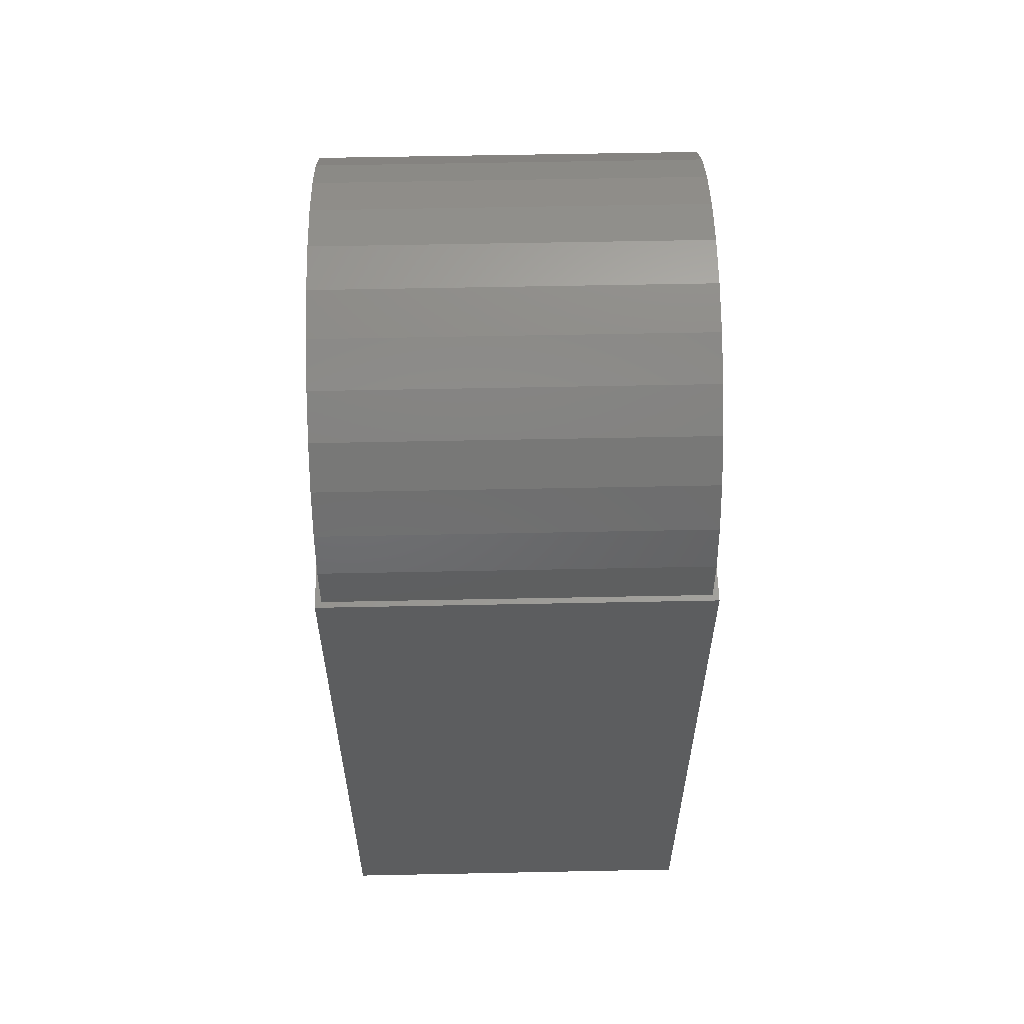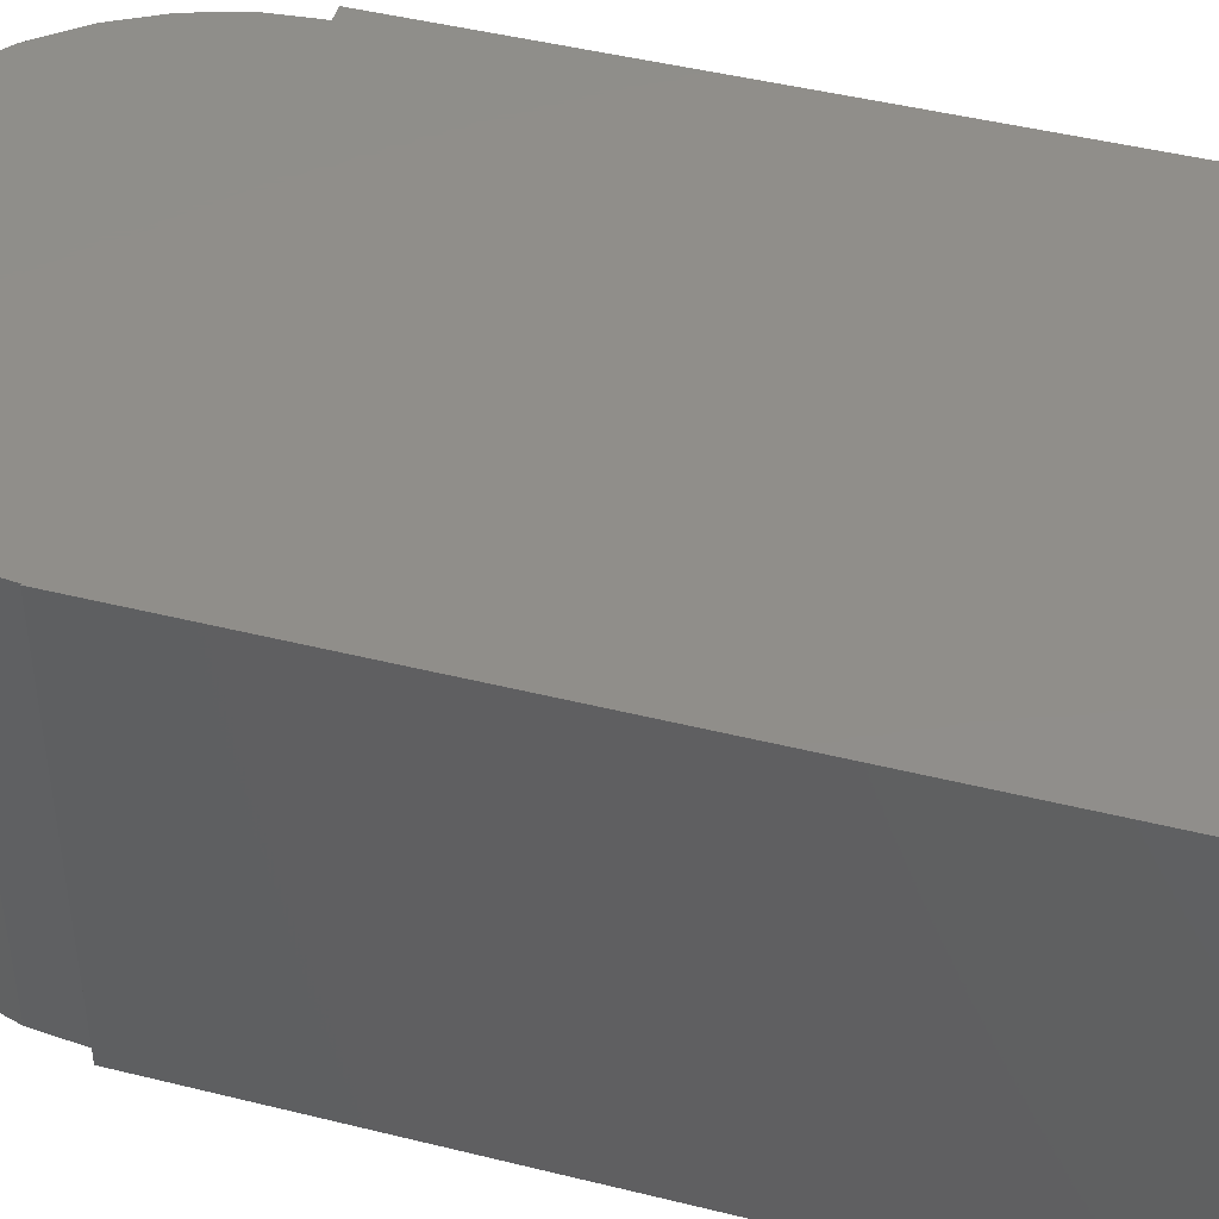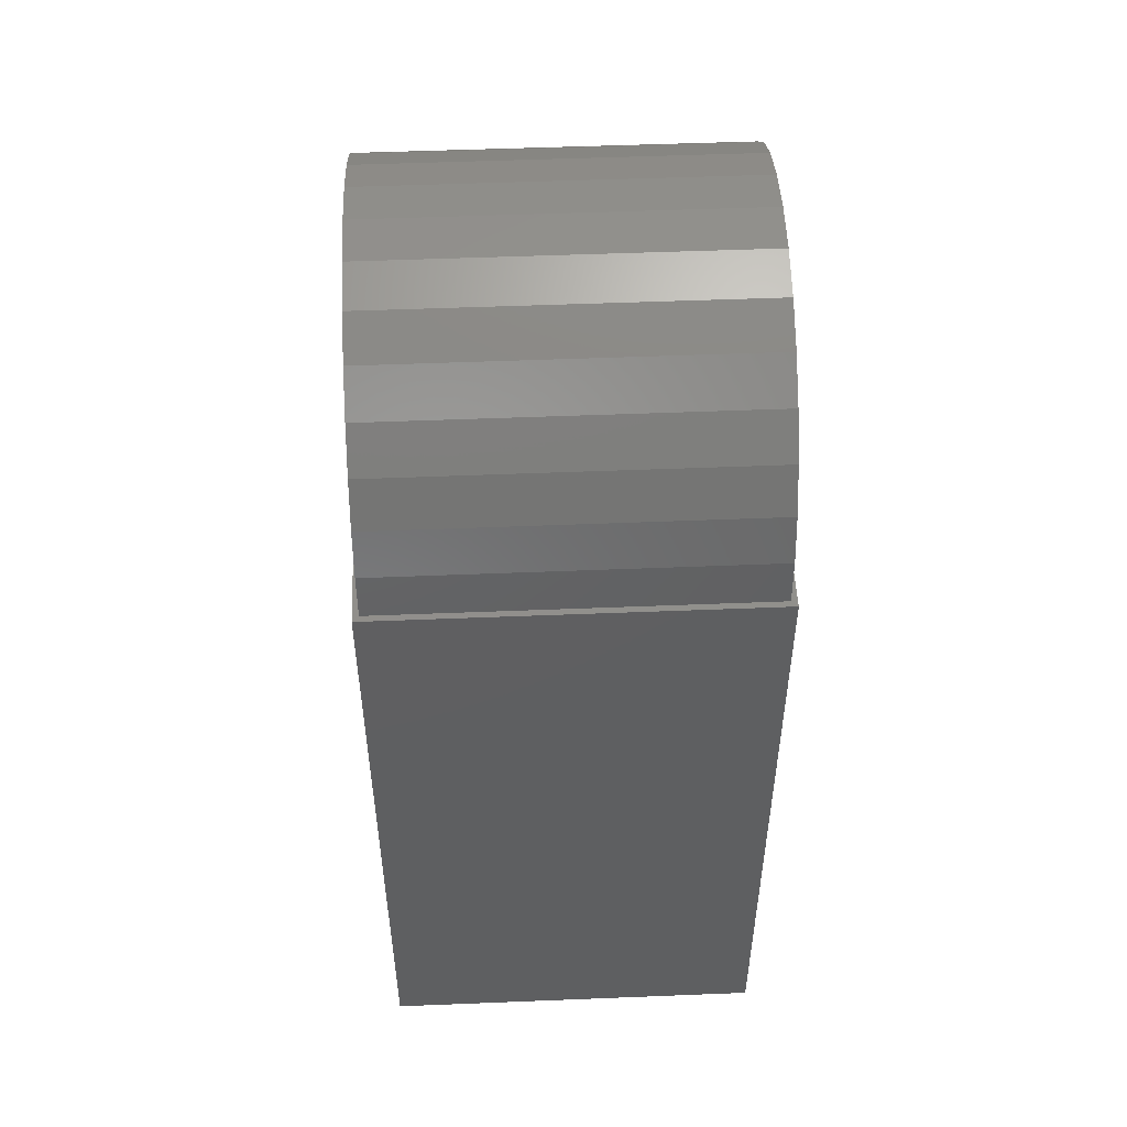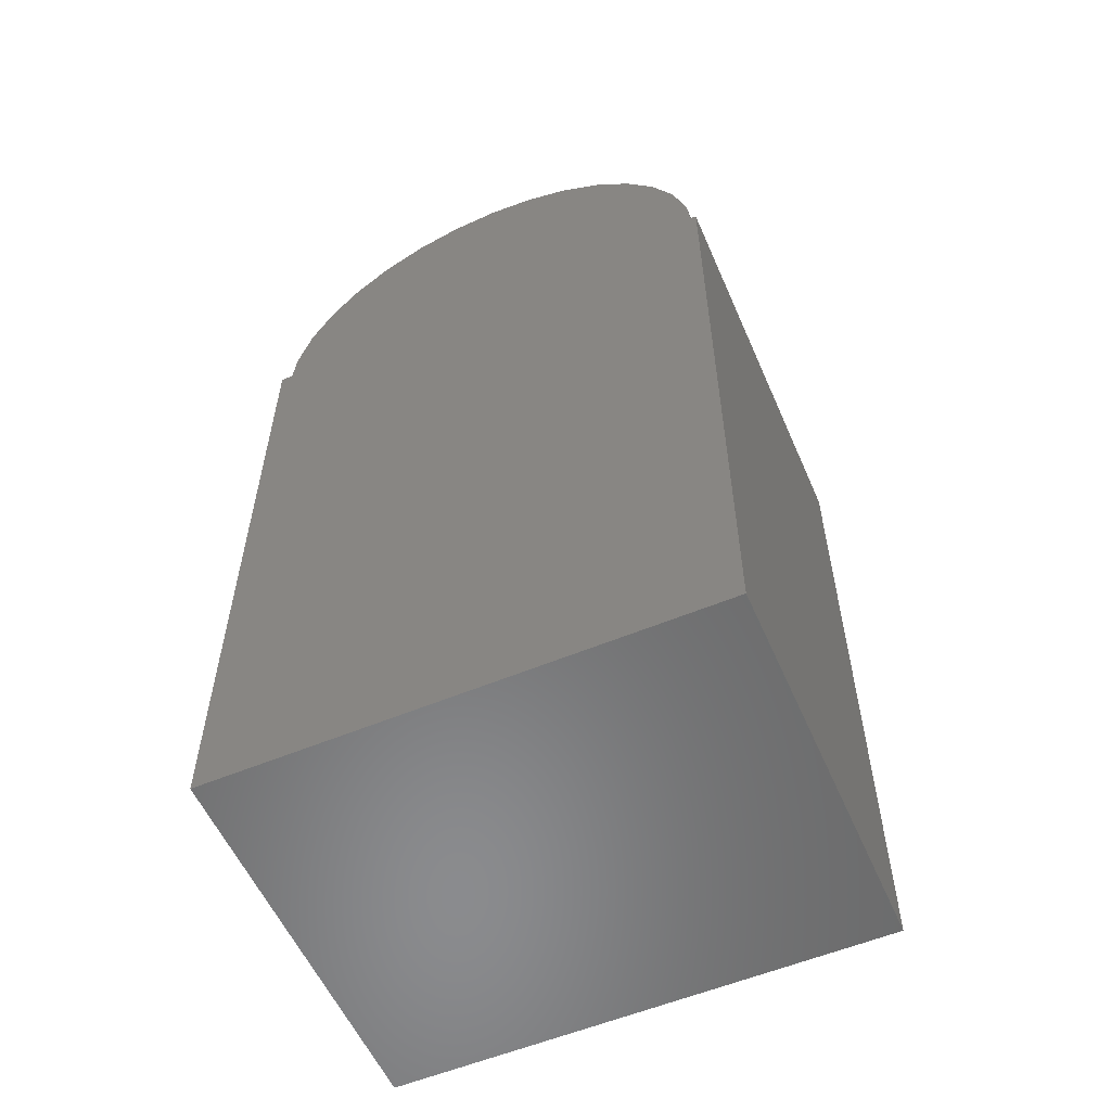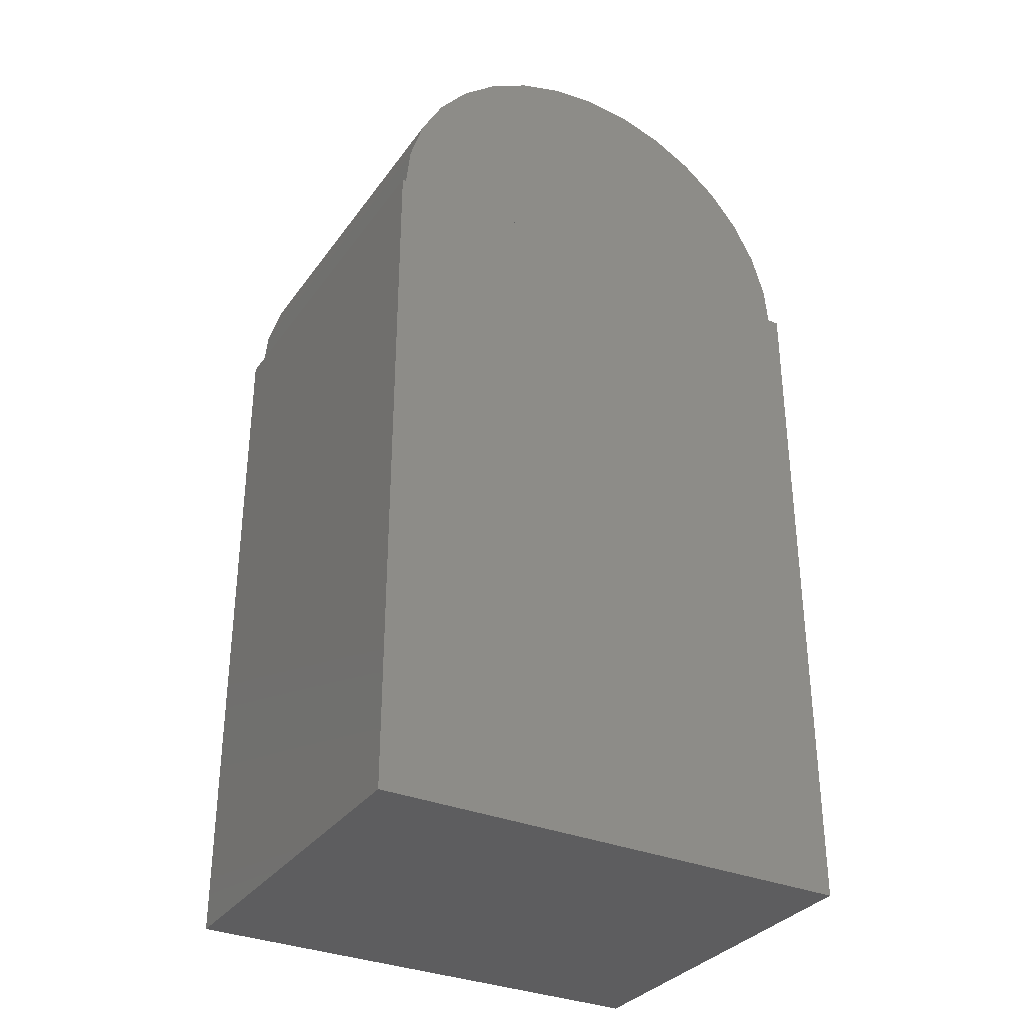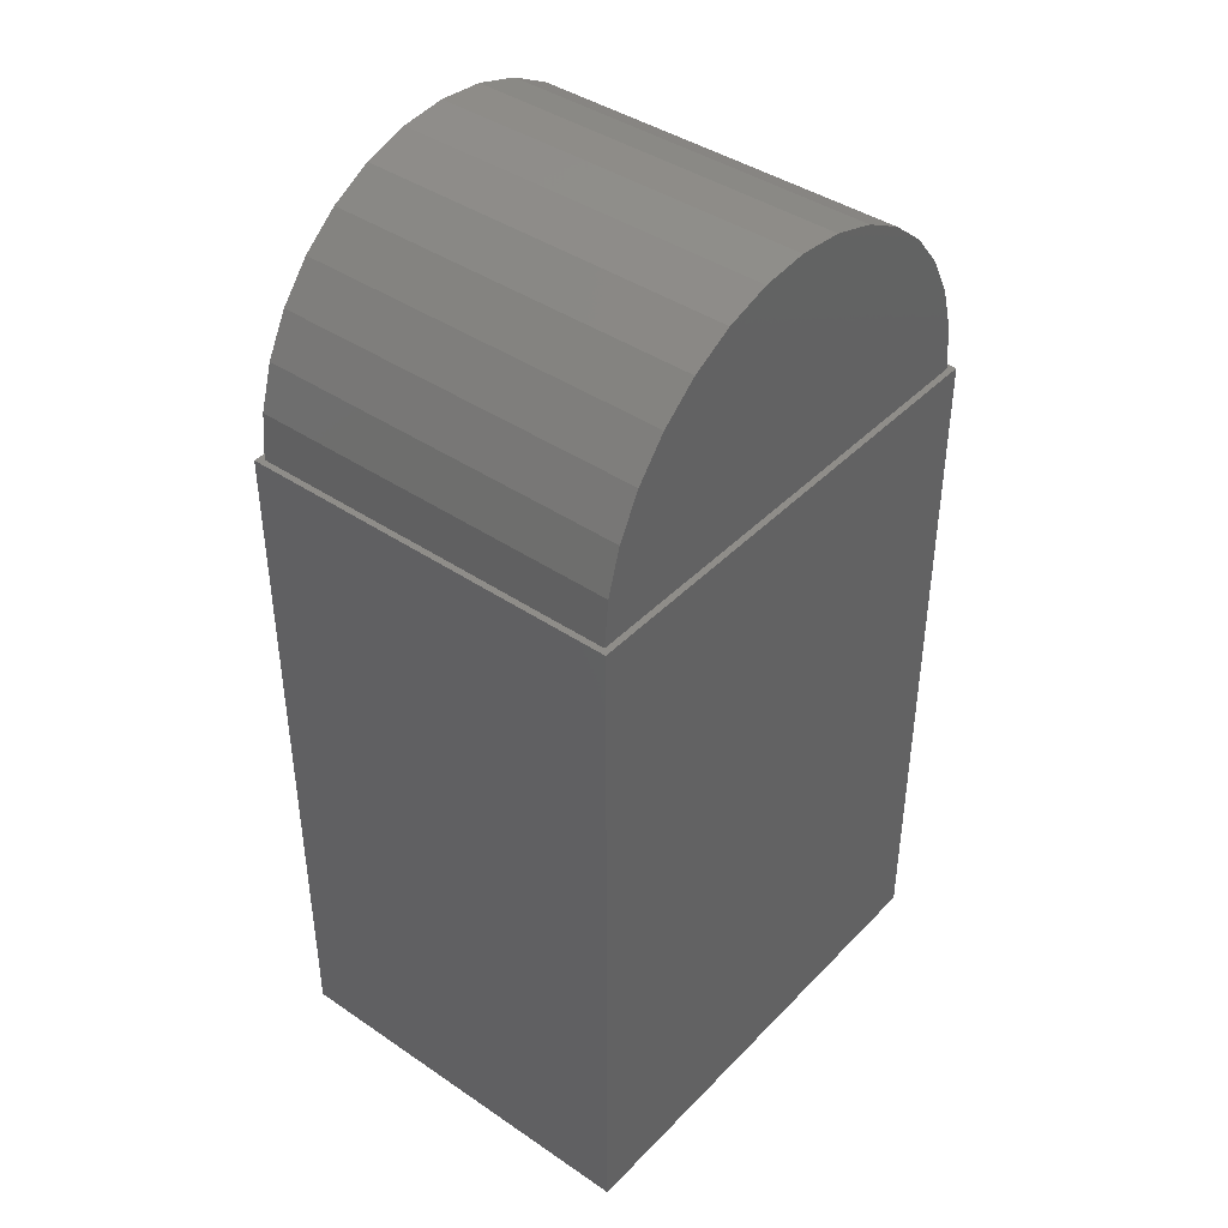
<metadata>
{"format":"stl","ext":"stl","renderer":"f3d","projection":"perspective","resolution":1024,"background":"white","views":[{"elev":58.6,"azim":-91.2,"up":"+Z"},{"elev":45.7,"azim":106.0,"up":"+Y"},{"elev":51.0,"azim":-92.5,"up":"+Z"},{"elev":-56.7,"azim":23.5,"up":"+Z"},{"elev":-32.8,"azim":150.0,"up":"+Z"},{"elev":41.5,"azim":-50.6,"up":"+Z"}]}
</metadata>
<code>
# stl→obj: 52 verts, 96 faces
v -0.2969 -0.4688 0.4453
v -0.2969 -0.007812 0.4453
v 0.2969 -0.4688 0.4453
v 0.2969 -0.007812 0.4453
v 0.3125 -0.4844 0.4453
v 0.3047 4.467e-17 0.4453
v 0.3047 -0.4766 0.4453
v 0.3125 0.007812 0.4453
v -0.3125 0.007812 0.4453
v -0.3047 1.084e-17 0.4453
v 5.551e-17 1.691e-17 0.4453
v -0.3125 -0.4844 0.4453
v 8.197e-17 -0.4766 0.4453
v -0.3047 -0.4766 0.4453
v -0.2969 -0.007812 -0.4375
v 0.2969 -0.007812 -0.4375
v 0.2969 -0.4688 -0.4375
v -0.2969 -0.4688 -0.4375
v 0.2988 -0.4766 0.5048
v -0.2988 -0.4766 0.5048
v -0.2815 -0.4766 0.5619
v 0.2815 -0.4766 0.5619
v -0.2533 -0.4766 0.6146
v 0.2533 -0.4766 0.6146
v -0.2154 -0.4766 0.6608
v 0.2154 -0.4766 0.6608
v -0.1693 -0.4766 0.6987
v 0.1693 -0.4766 0.6987
v -0.1166 -0.4766 0.7268
v 0.1166 -0.4766 0.7268
v -0.05944 -0.4766 0.7441
v 0.05944 -0.4766 0.7441
v 1.384e-16 -0.4766 0.75
v 0.2988 4.764e-17 0.5048
v 1.119e-16 4.467e-17 0.75
v 0.05944 4.764e-17 0.7441
v -0.05944 4.104e-17 0.7441
v 0.1166 4.985e-17 0.7268
v -0.1166 3.691e-17 0.7268
v 0.1693 5.122e-17 0.6987
v -0.1693 3.242e-17 0.6987
v 0.2154 5.167e-17 0.6608
v -0.2154 2.776e-17 0.6608
v 0.2533 5.122e-17 0.6146
v -0.2533 2.309e-17 0.6146
v 0.2815 4.985e-17 0.5619
v -0.2815 1.86e-17 0.5619
v -0.2988 1.447e-17 0.5048
v -0.3125 -0.4844 -0.4531
v -0.3125 0.007812 -0.4531
v 0.3125 -0.4844 -0.4531
v 0.3125 0.007812 -0.4531
f 1 2 3
f 3 2 4
f 5 6 7
f 5 8 6
f 9 10 11
f 9 11 6
f 9 6 8
f 12 5 7
f 12 7 13
f 12 13 14
f 12 14 10
f 12 10 9
f 15 16 2
f 2 16 4
f 17 3 16
f 16 3 4
f 1 18 2
f 2 18 15
f 18 1 17
f 17 1 3
f 7 19 13
f 14 13 20
f 20 13 19
f 20 19 21
f 21 19 22
f 21 22 23
f 23 22 24
f 23 24 25
f 25 24 26
f 25 26 27
f 27 26 28
f 27 28 29
f 29 28 30
f 29 30 31
f 31 30 32
f 31 32 33
f 11 34 6
f 35 36 37
f 37 36 38
f 37 38 39
f 39 38 40
f 39 40 41
f 41 40 42
f 41 42 43
f 43 42 44
f 43 44 45
f 45 44 46
f 45 46 47
f 47 46 34
f 47 34 48
f 48 34 11
f 48 11 10
f 10 14 48
f 48 14 20
f 48 20 47
f 47 20 21
f 47 21 45
f 45 21 23
f 45 23 43
f 43 23 25
f 43 25 41
f 41 25 27
f 41 27 39
f 39 27 29
f 39 29 37
f 37 29 31
f 37 31 35
f 35 31 33
f 35 33 36
f 36 33 32
f 36 32 38
f 38 32 30
f 38 30 40
f 40 30 28
f 40 28 42
f 42 28 26
f 42 26 44
f 44 26 24
f 44 24 46
f 46 24 22
f 46 22 34
f 34 22 19
f 34 19 6
f 6 19 7
f 49 50 51
f 51 50 52
f 51 52 5
f 5 52 8
f 12 9 49
f 49 9 50
f 50 9 52
f 52 9 8
f 49 51 12
f 12 51 5
f 18 17 15
f 15 17 16

</code>
